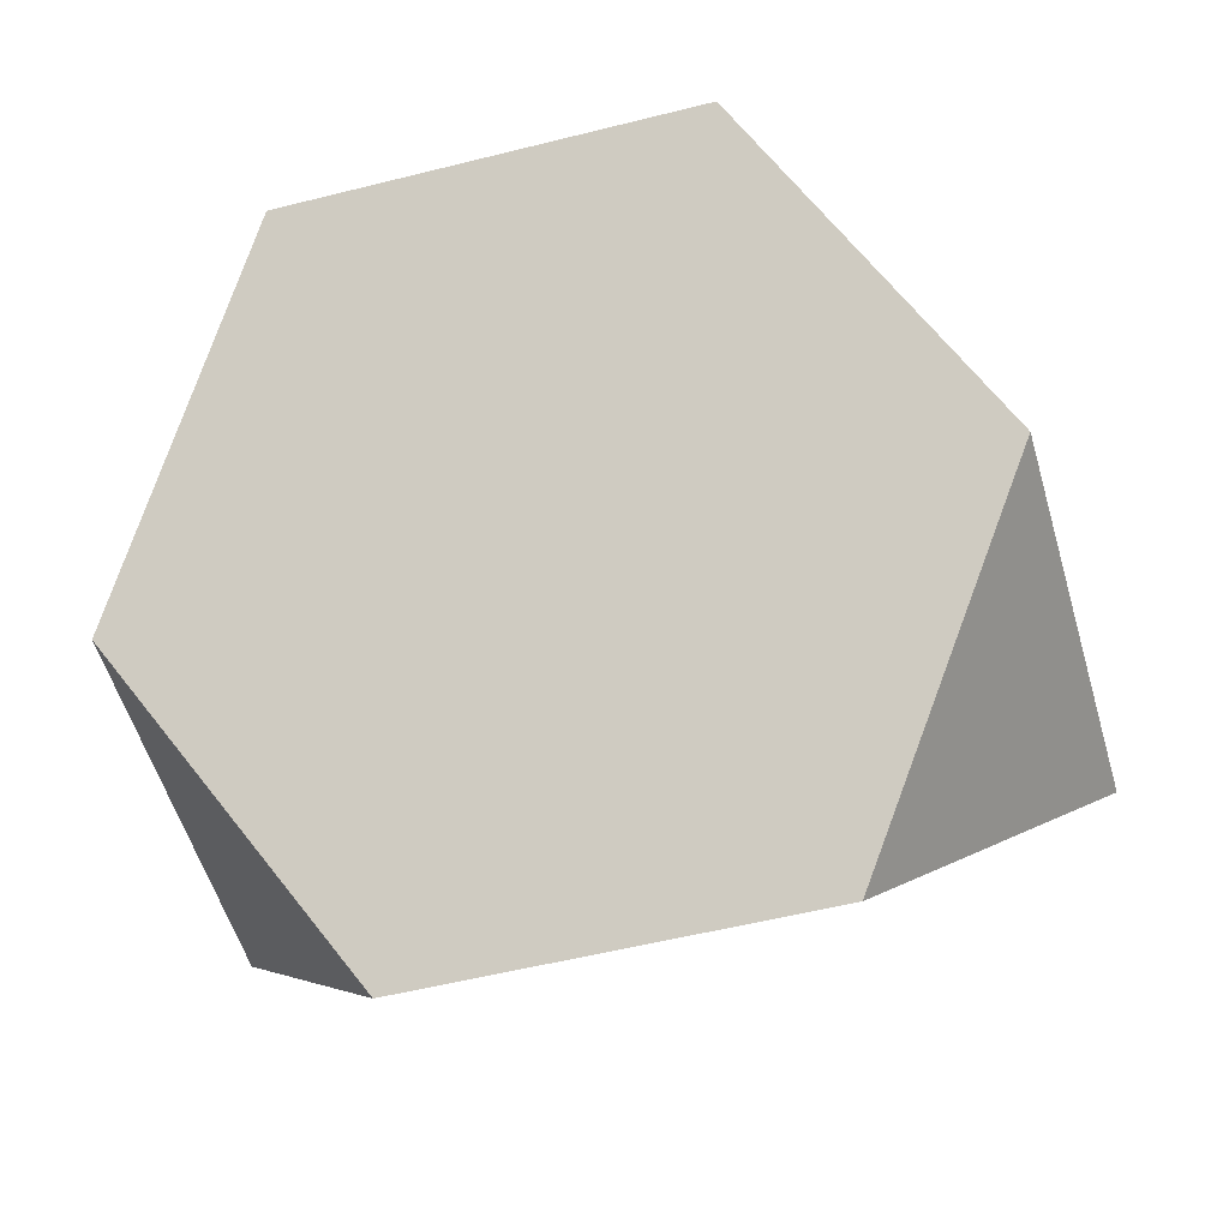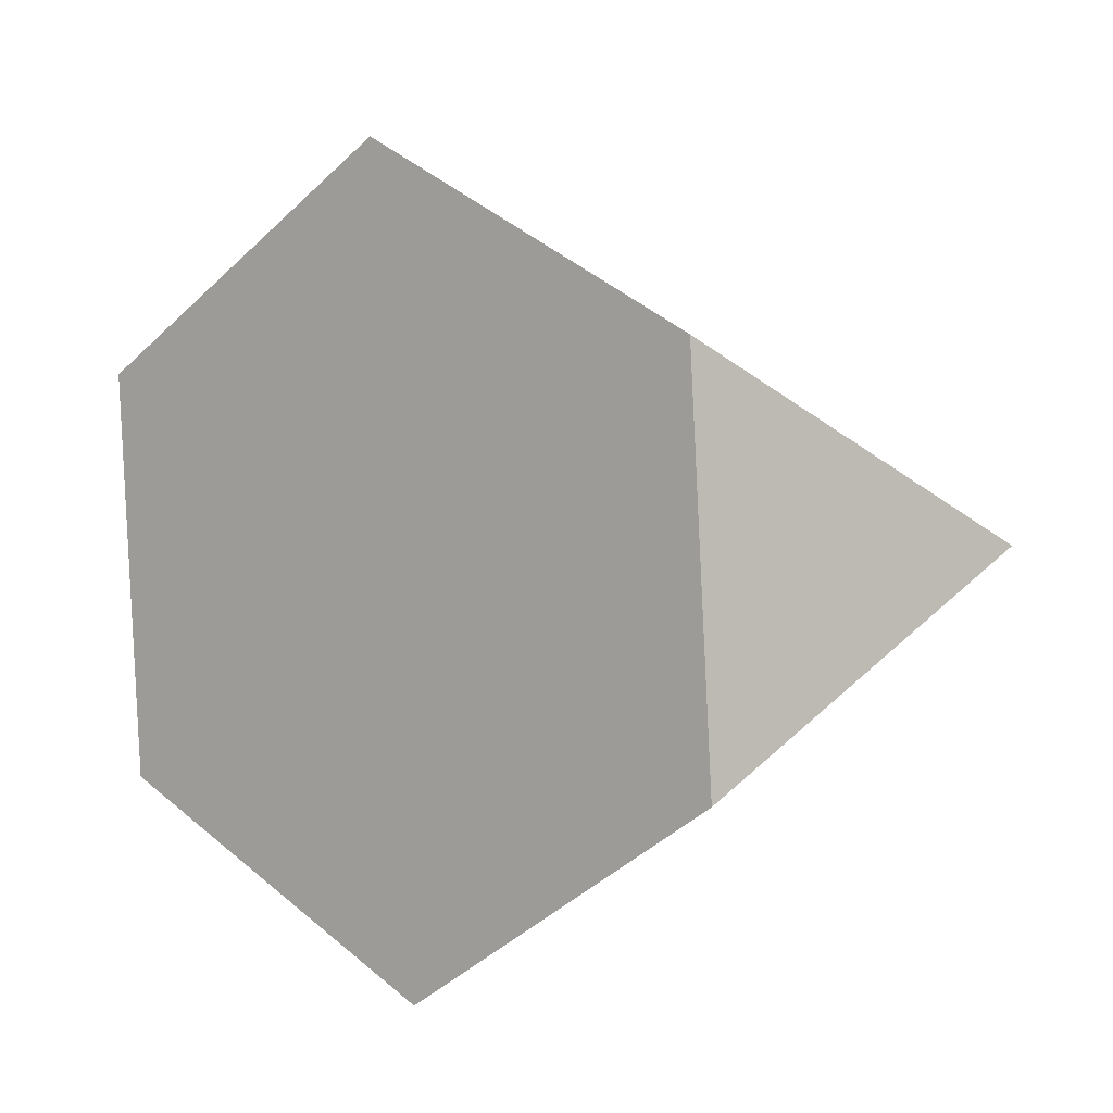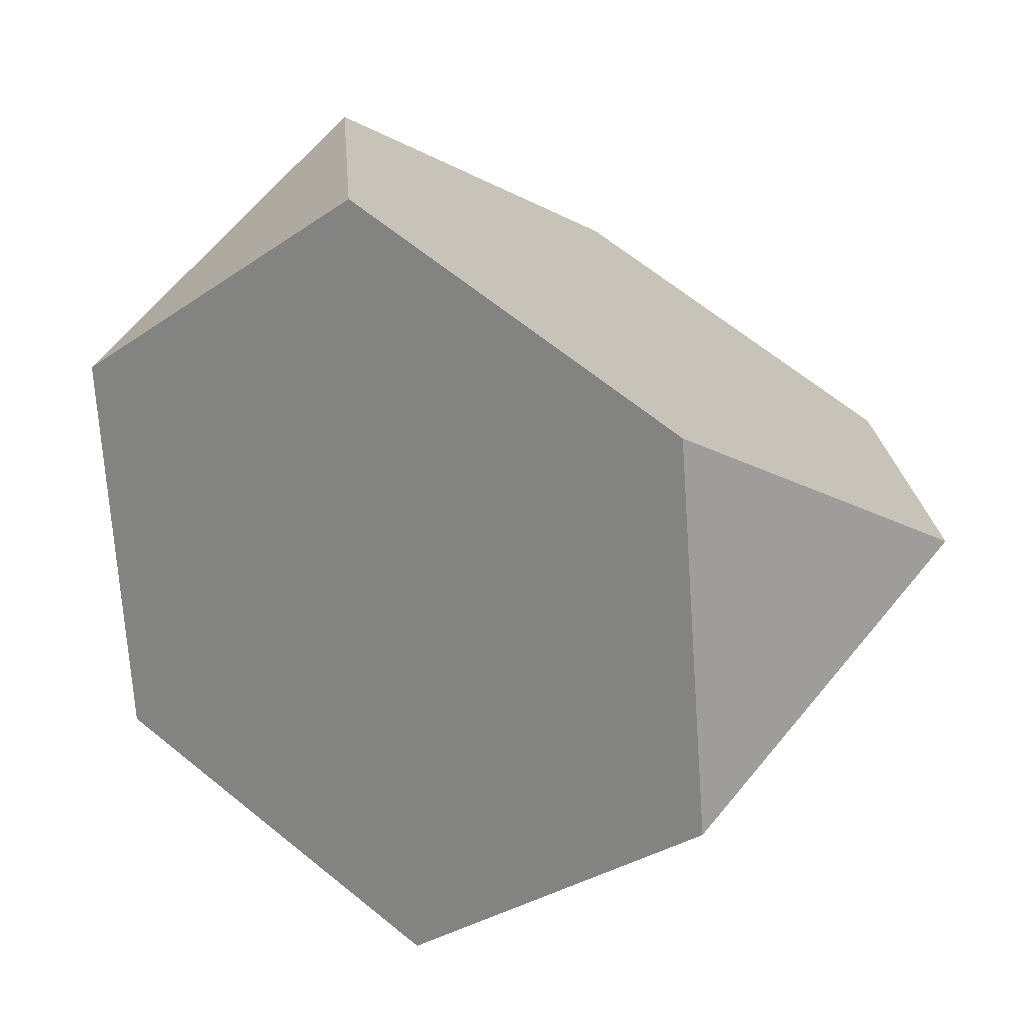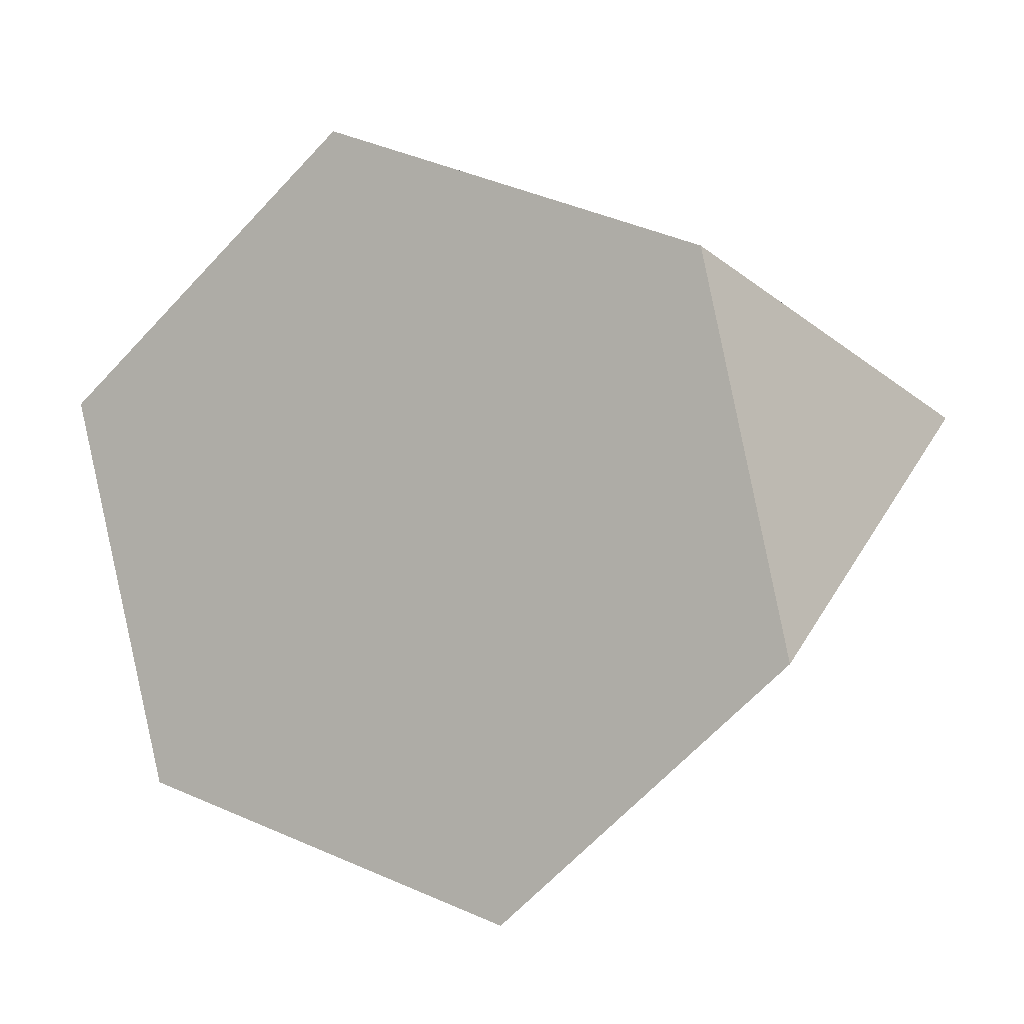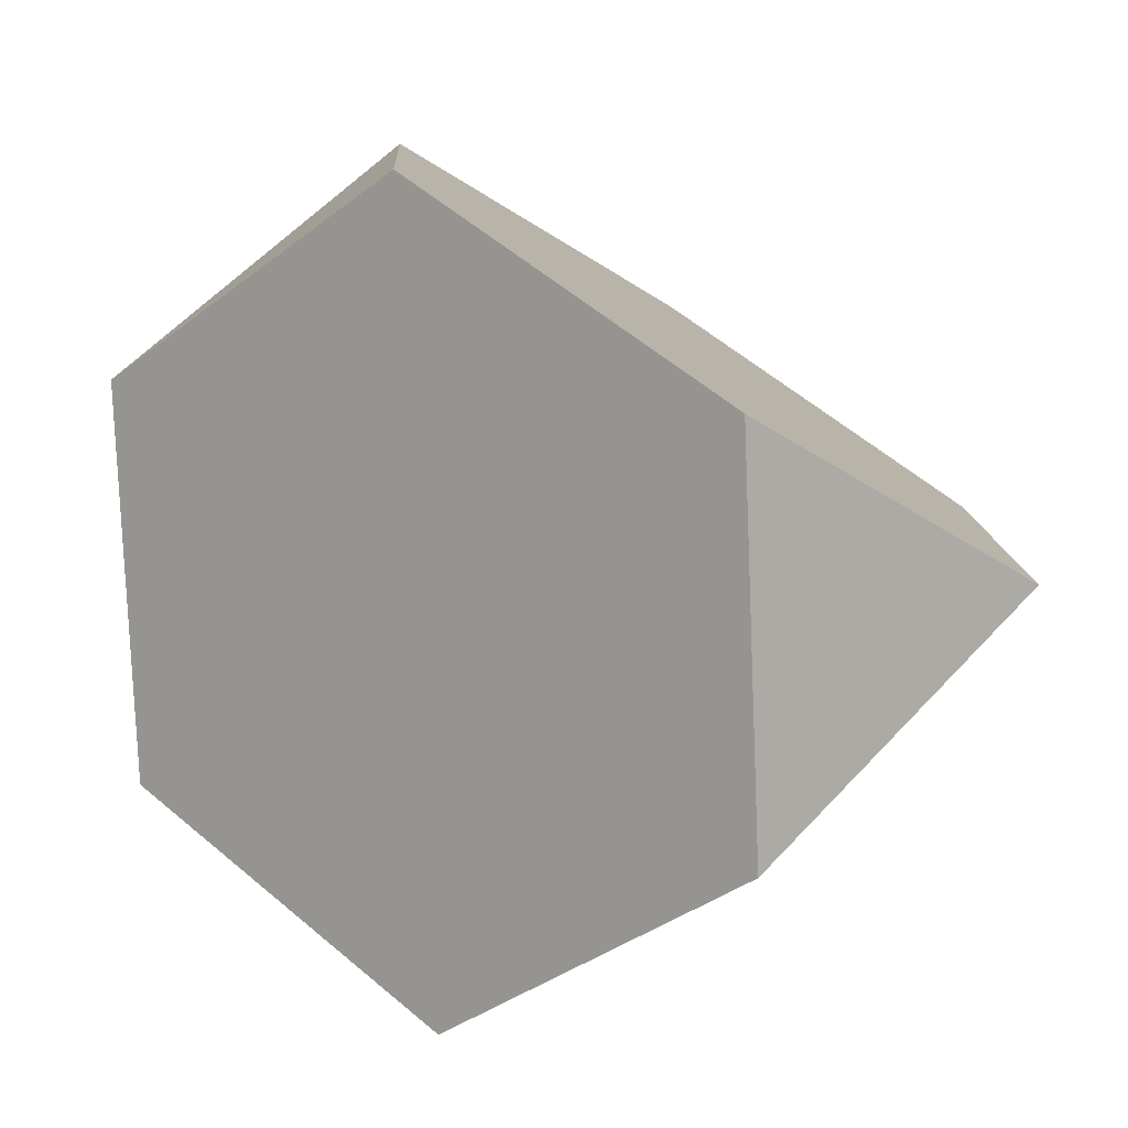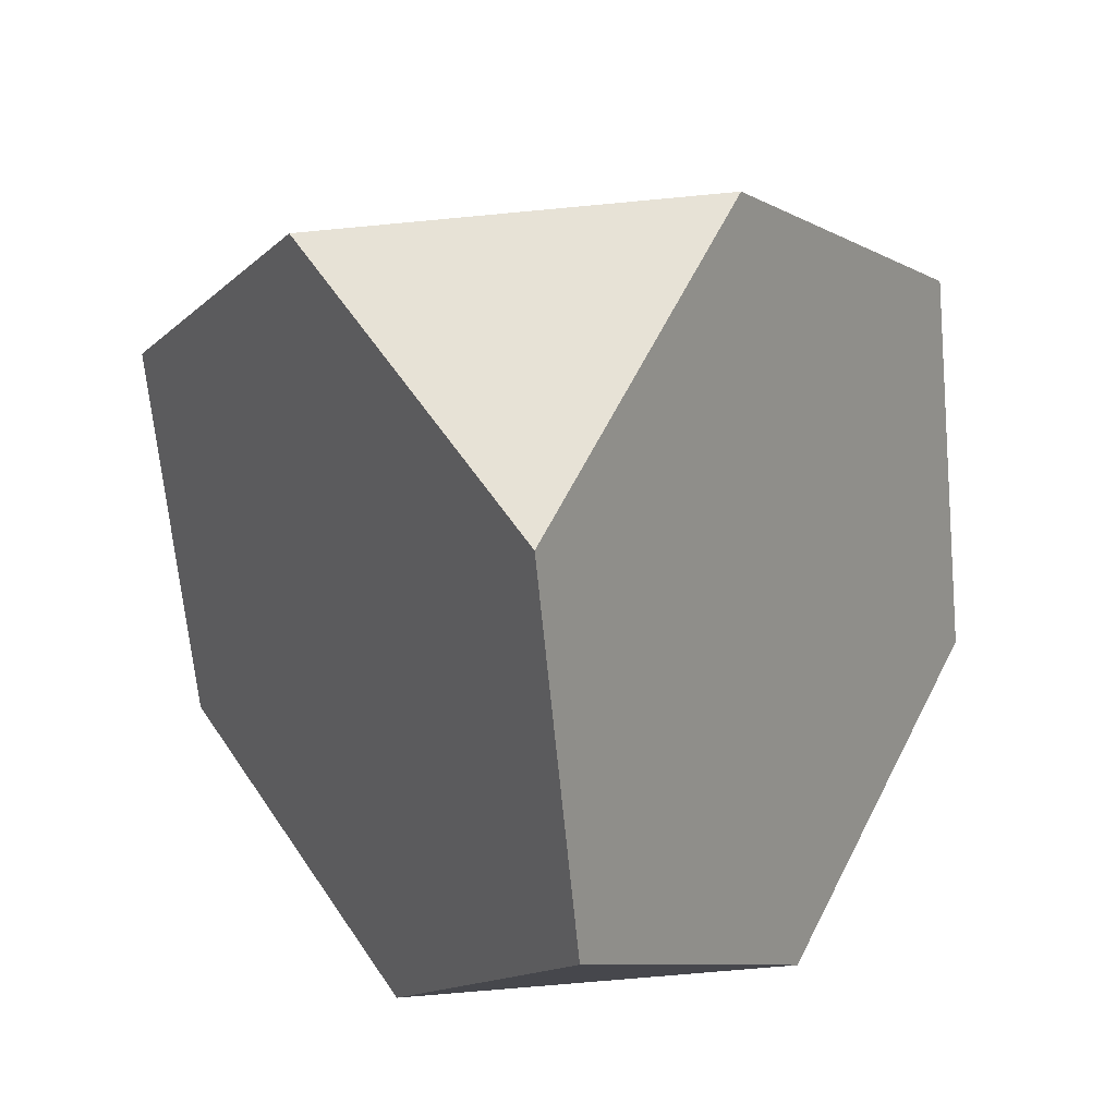
<metadata>
{"format":"obj","ext":"obj","renderer":"f3d","projection":"perspective","resolution":1024,"background":"white","views":[{"elev":-51.4,"azim":150.5,"up":"+Y"},{"elev":-42.3,"azim":3.9,"up":"+Y"},{"elev":64.7,"azim":84.4,"up":"+Y"},{"elev":42.5,"azim":-107.0,"up":"+Y"},{"elev":56.4,"azim":86.7,"up":"+Y"},{"elev":-65.6,"azim":-129.5,"up":"+Y"}]}
</metadata>
<code>
o TruncatedTetrahedron
v 0.5 0.5 -1.5
v -0.5 -0.5 -1.5
v 1.5 -0.5 0.5
v 1.5 0.5 -0.5
v -0.5 1.5 0.5
v -1.5 -0.5 -0.5
v 0.5 -0.5 1.5
v 0.5 1.5 -0.5
v -0.5 -1.5 -0.5
v -0.5 0.5 1.5
v 0.5 -1.5 0.5
v -1.5 0.5 0.5
f 5 12 10
f 11 7 10 12 6 9
f 5 10 7 3 4 8
f 6 12 5 8 1 2
f 11 3 7
f 4 1 8
f 2 9 6
f 4 3 11 9 2 1

</code>
